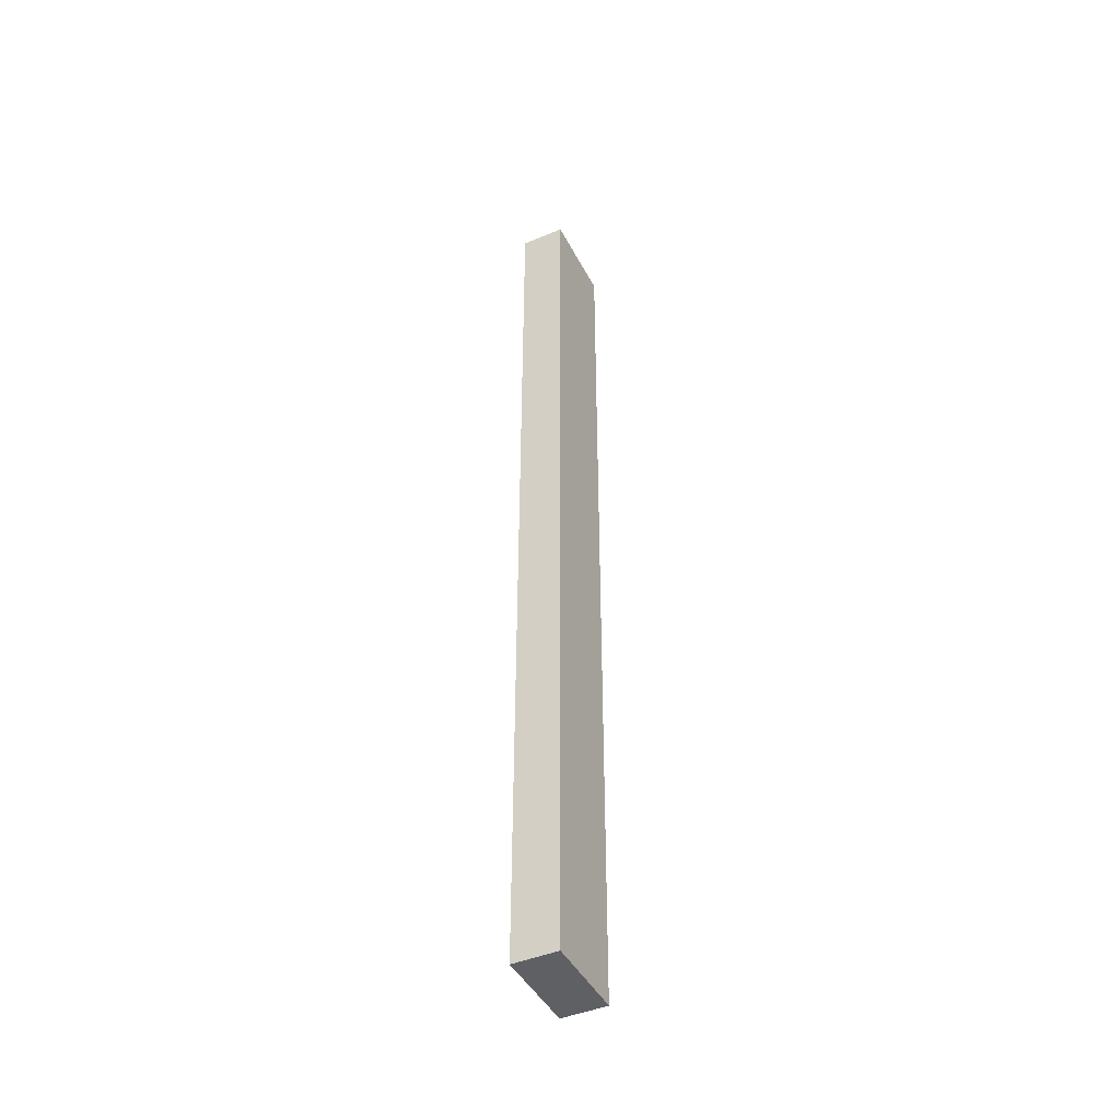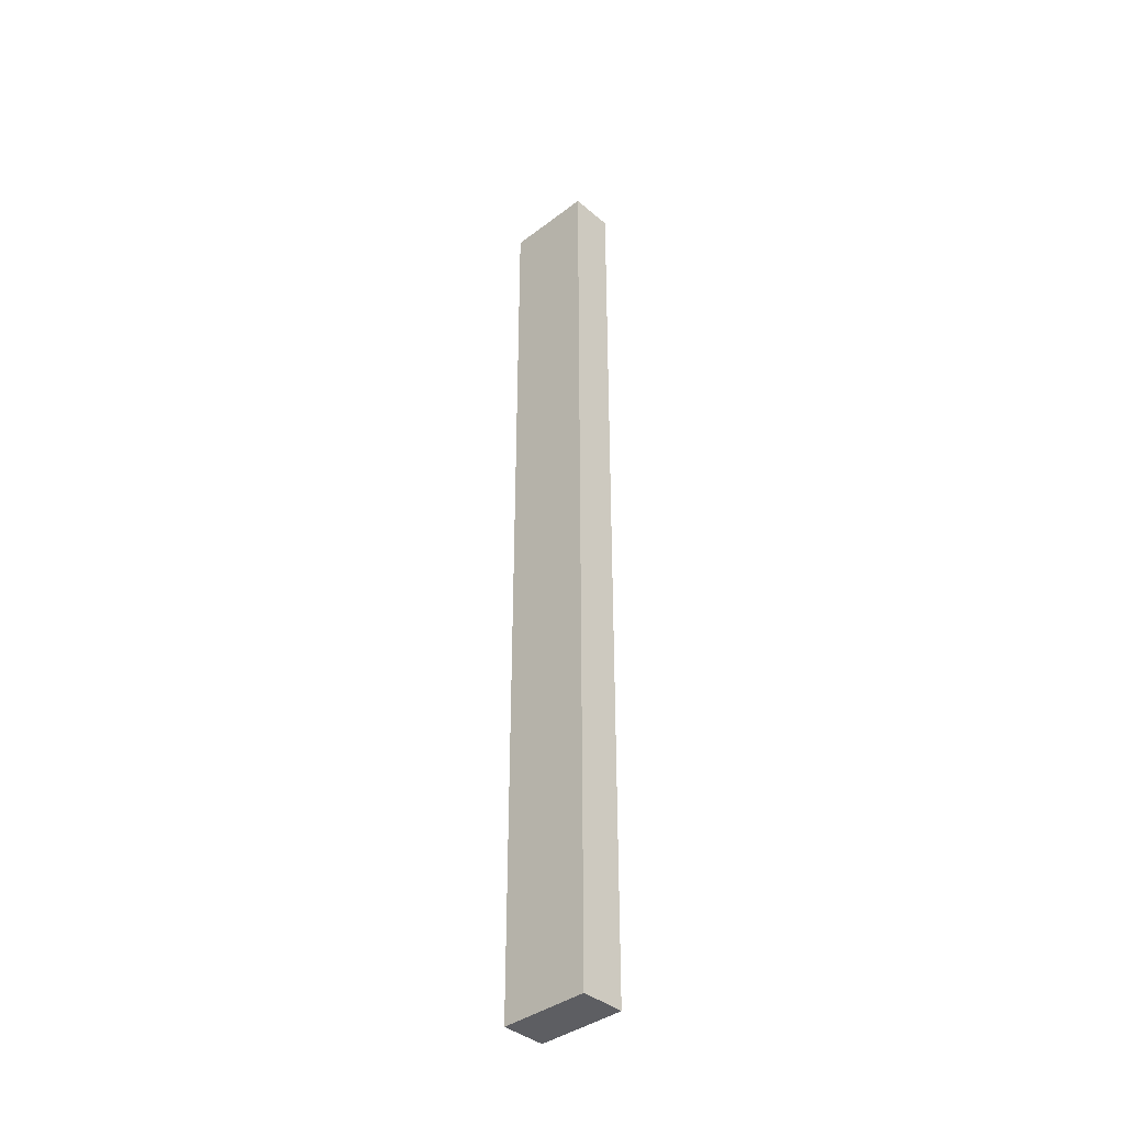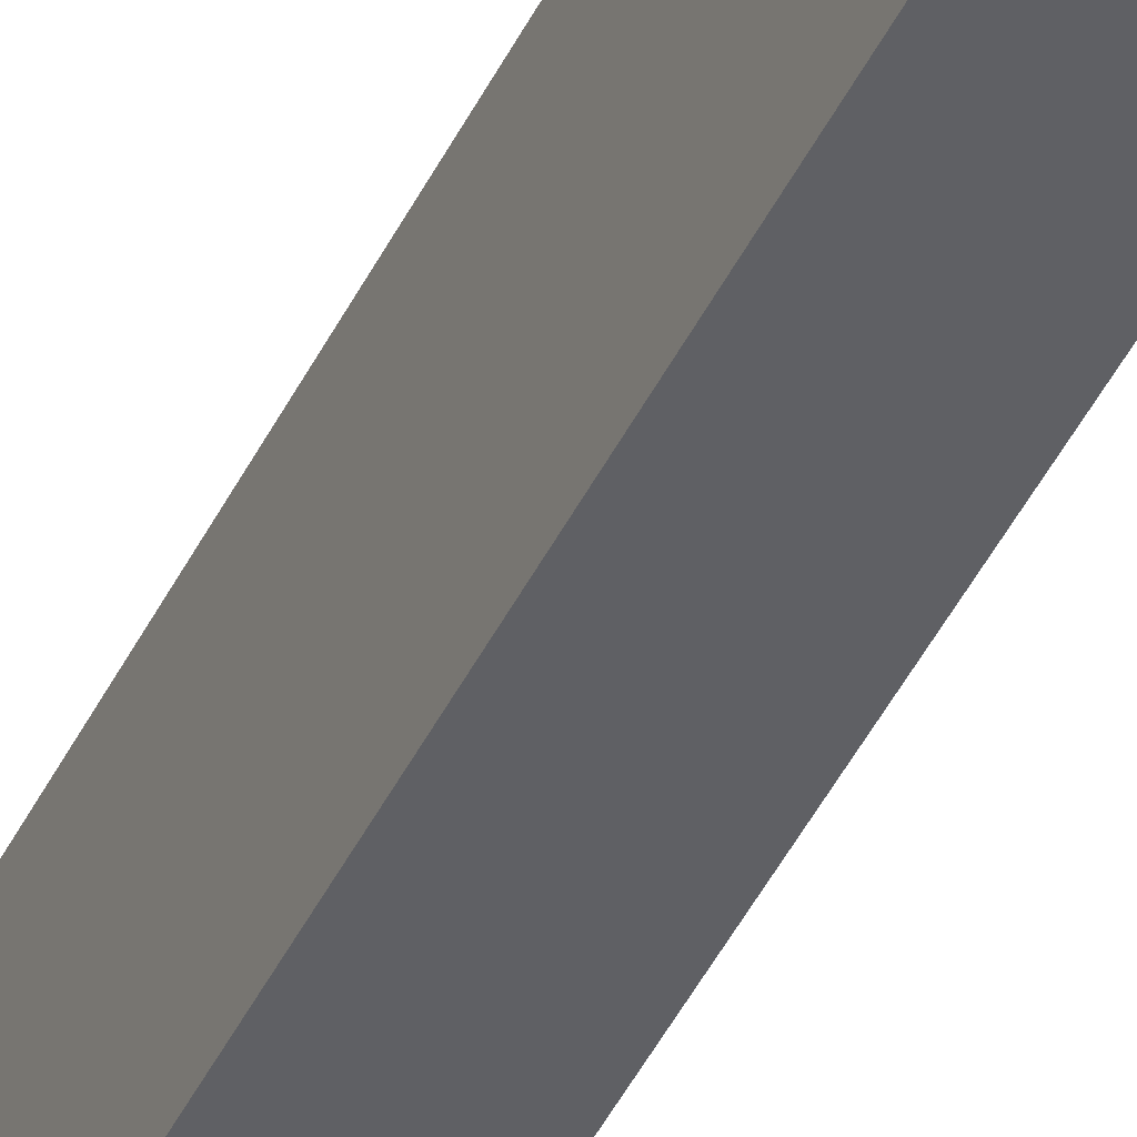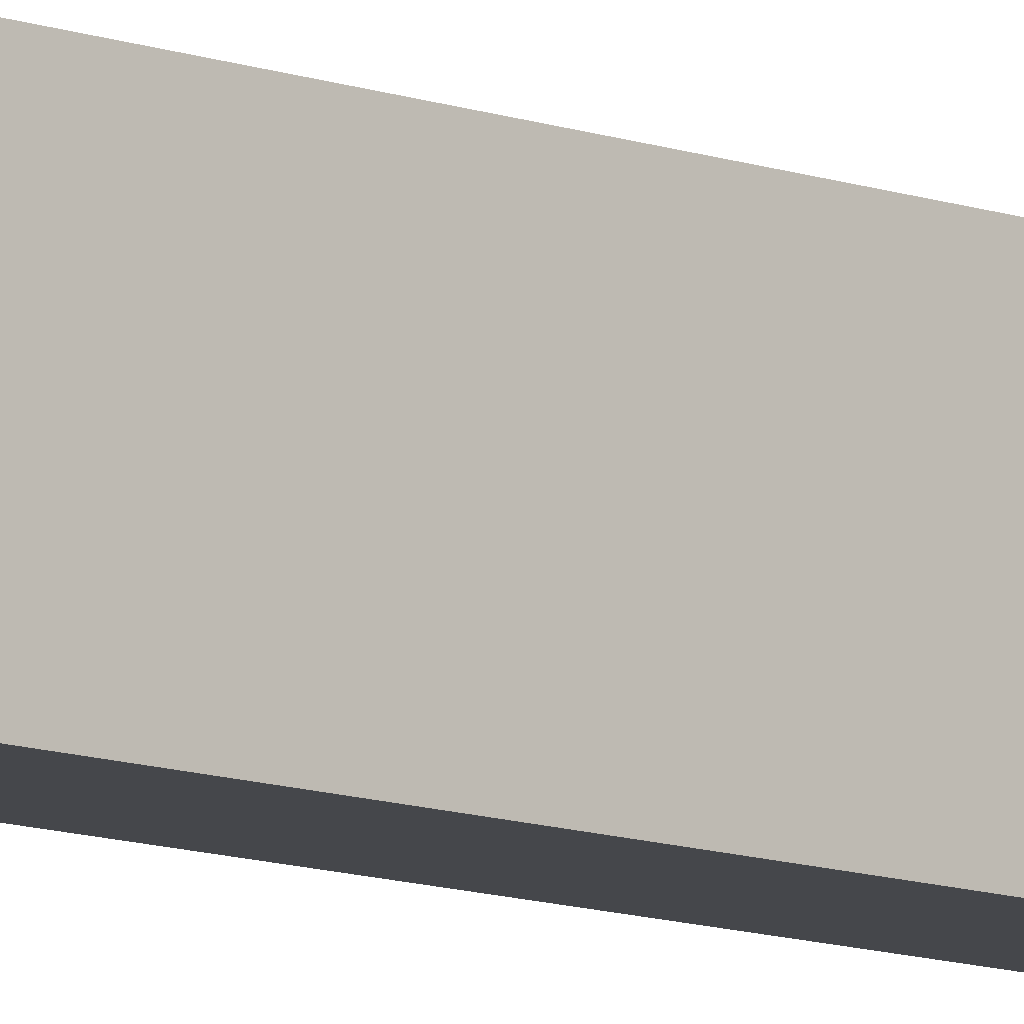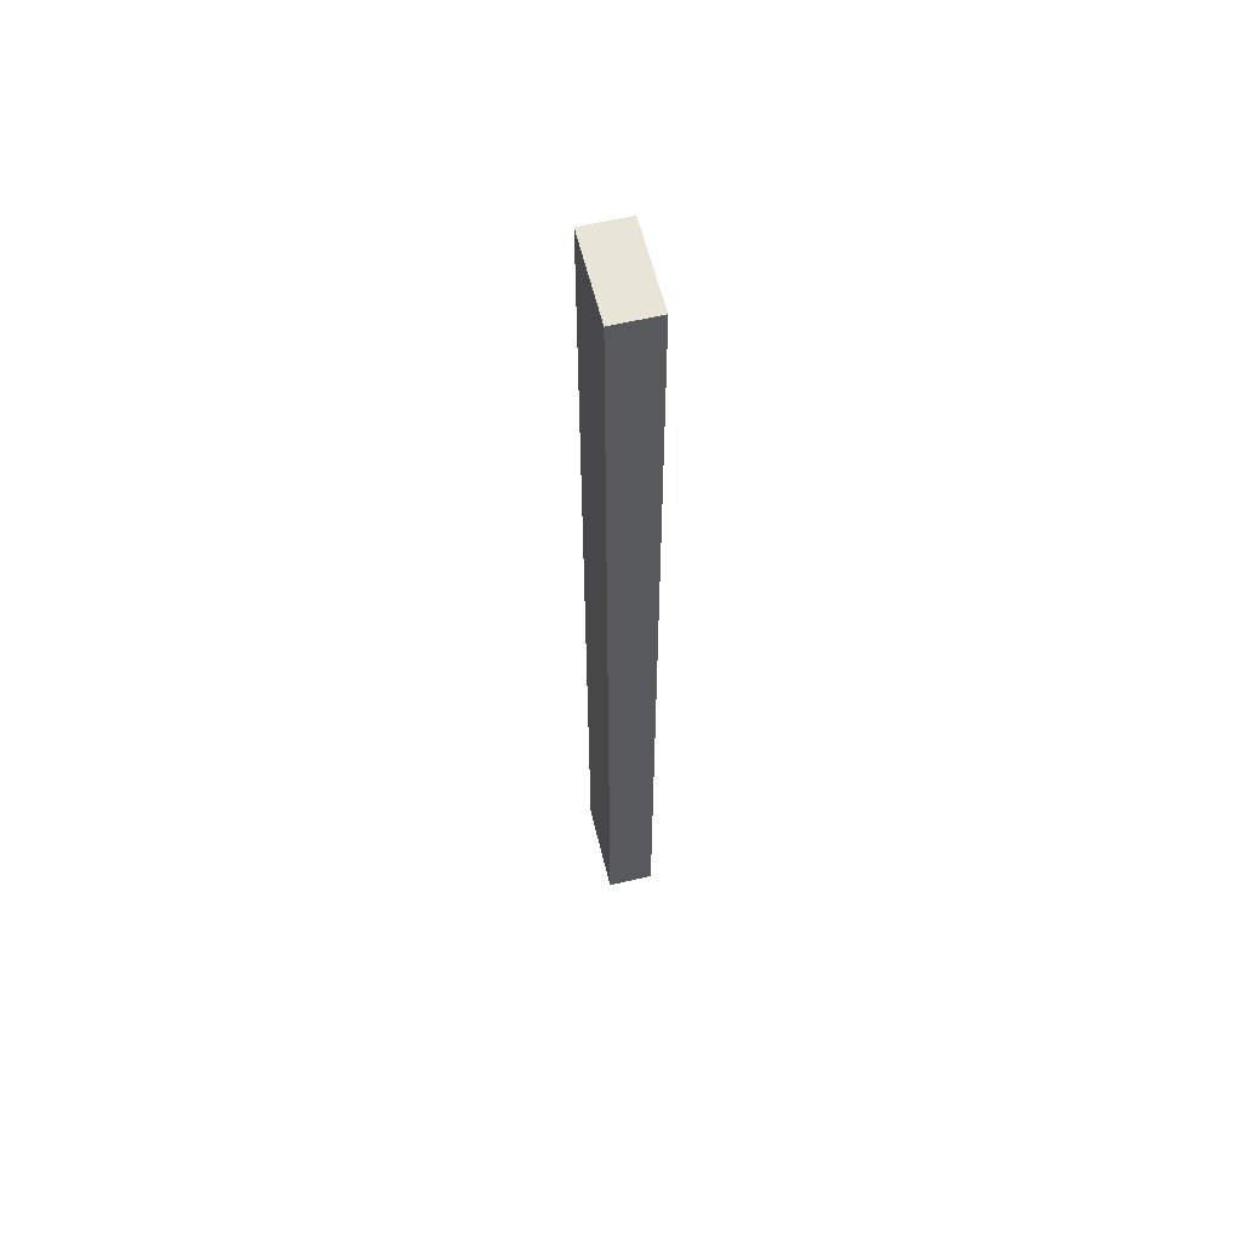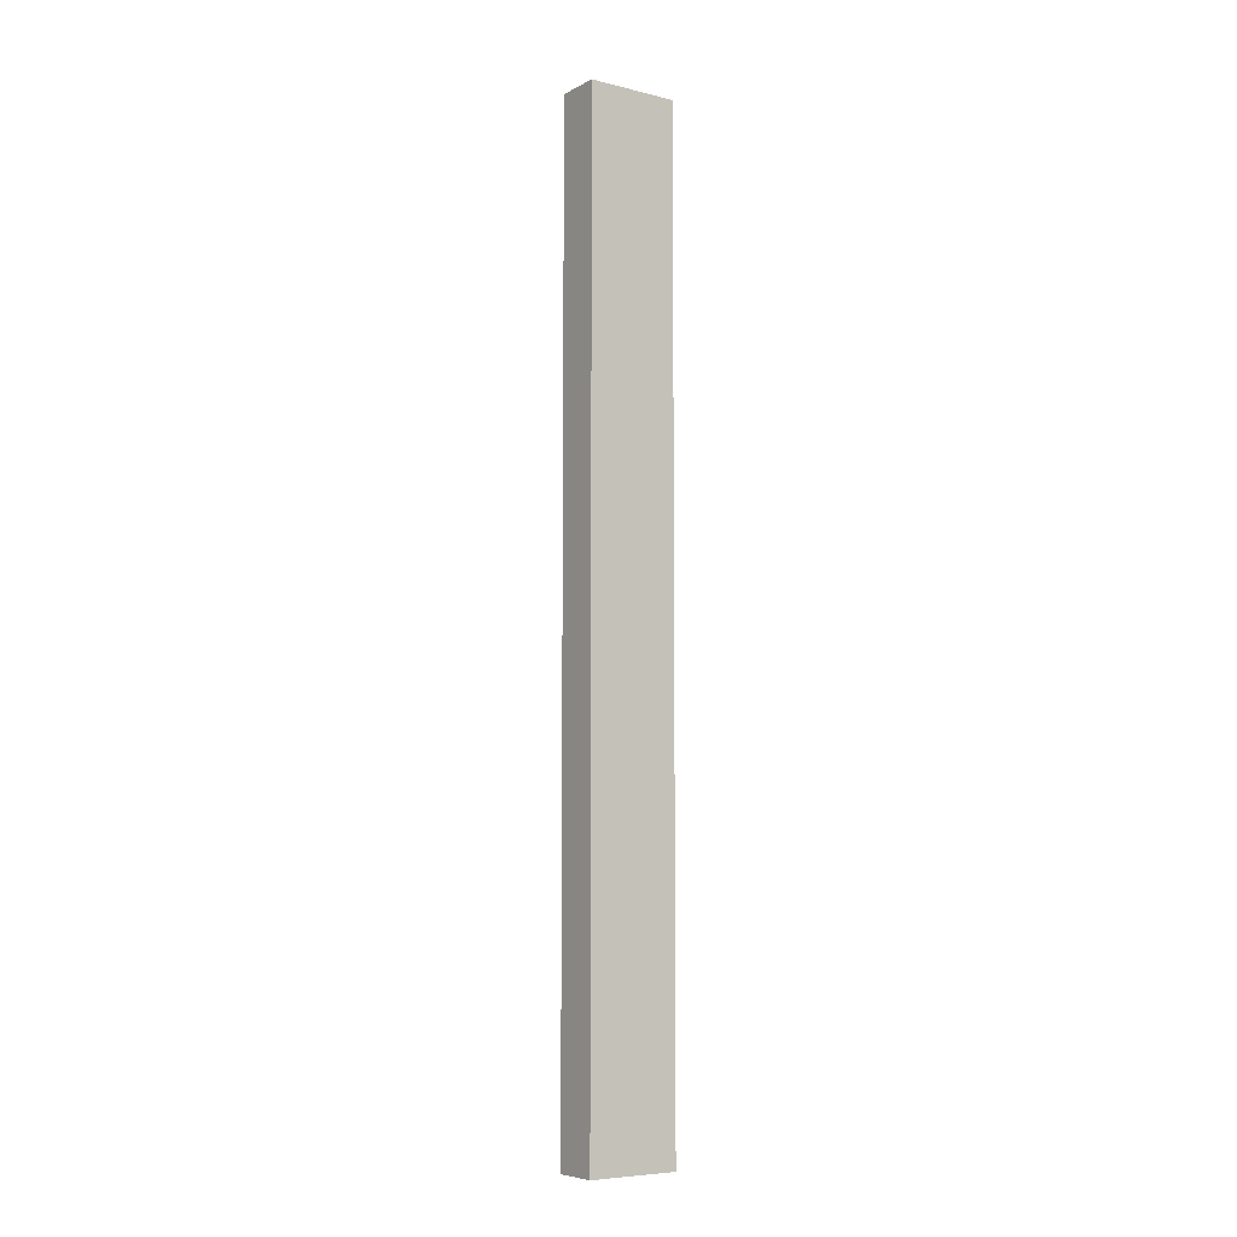
<metadata>
{"format":"obj","ext":"obj","renderer":"f3d","projection":"perspective","resolution":1024,"background":"white","views":[{"elev":-44.7,"azim":26.2,"up":"+Y"},{"elev":-39.0,"azim":133.5,"up":"+Y"},{"elev":-44.1,"azim":-24.5,"up":"+Z"},{"elev":-10.5,"azim":-133.1,"up":"+Z"},{"elev":59.9,"azim":-13.7,"up":"+Y"},{"elev":-6.9,"azim":-125.0,"up":"+Y"}]}
</metadata>
<code>
g pb_Mesh6967458
v 1 -7.367 -2.673e-06
v 0.0004661 -7.367 -2.91e-05
v 1 14.05 3.634e-06
v 0.0004746 14.05 -2.285e-05
v 0.0004661 -7.367 -2.91e-05
v 0.0004461 -7.367 -2
v 0.0004746 14.05 -2.285e-05
v 0.0004537 14.05 -2
v 0.0004461 -7.367 -2
v 1 -7.367 -2
v 0.0004537 14.05 -2
v 1 14.05 -2
v 1 -7.367 -2
v 1 -7.367 -2.673e-06
v 1 14.05 -2
v 1 14.05 3.634e-06
v 1 14.05 3.634e-06
v 0.0004746 14.05 -2.285e-05
v 1 14.05 -2
v 0.0004537 14.05 -2
v 1 -7.367 -2
v 0.0004461 -7.367 -2
v 1 -7.367 -2.673e-06
v 0.0004661 -7.367 -2.91e-05
g pb_Mesh6967458_0
f 3 2 1
f 3 4 2
f 7 6 5
f 7 8 6
f 11 10 9
f 11 12 10
f 15 14 13
f 15 16 14
f 19 18 17
f 19 20 18
f 23 22 21
f 23 24 22

</code>
